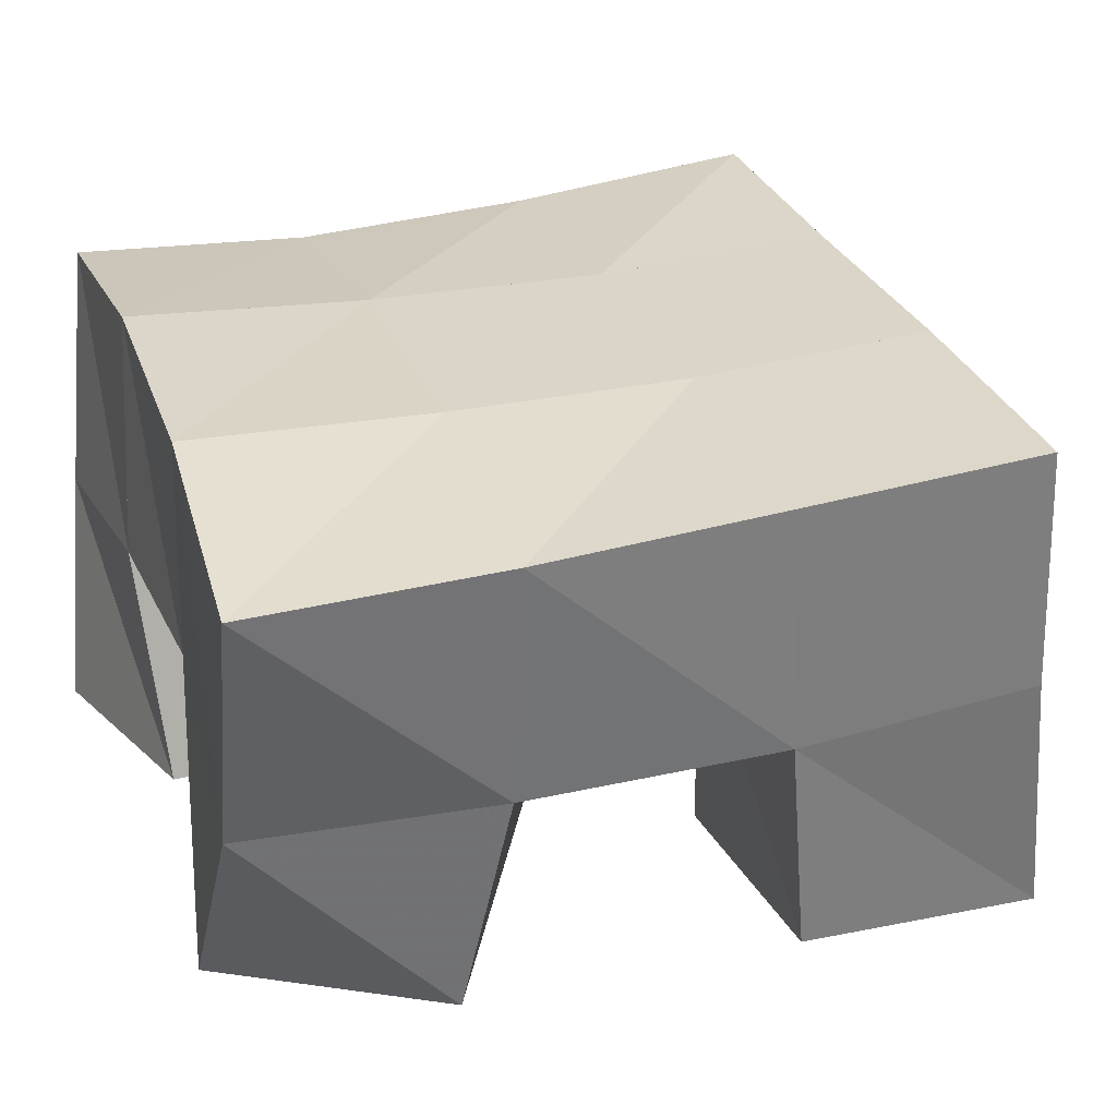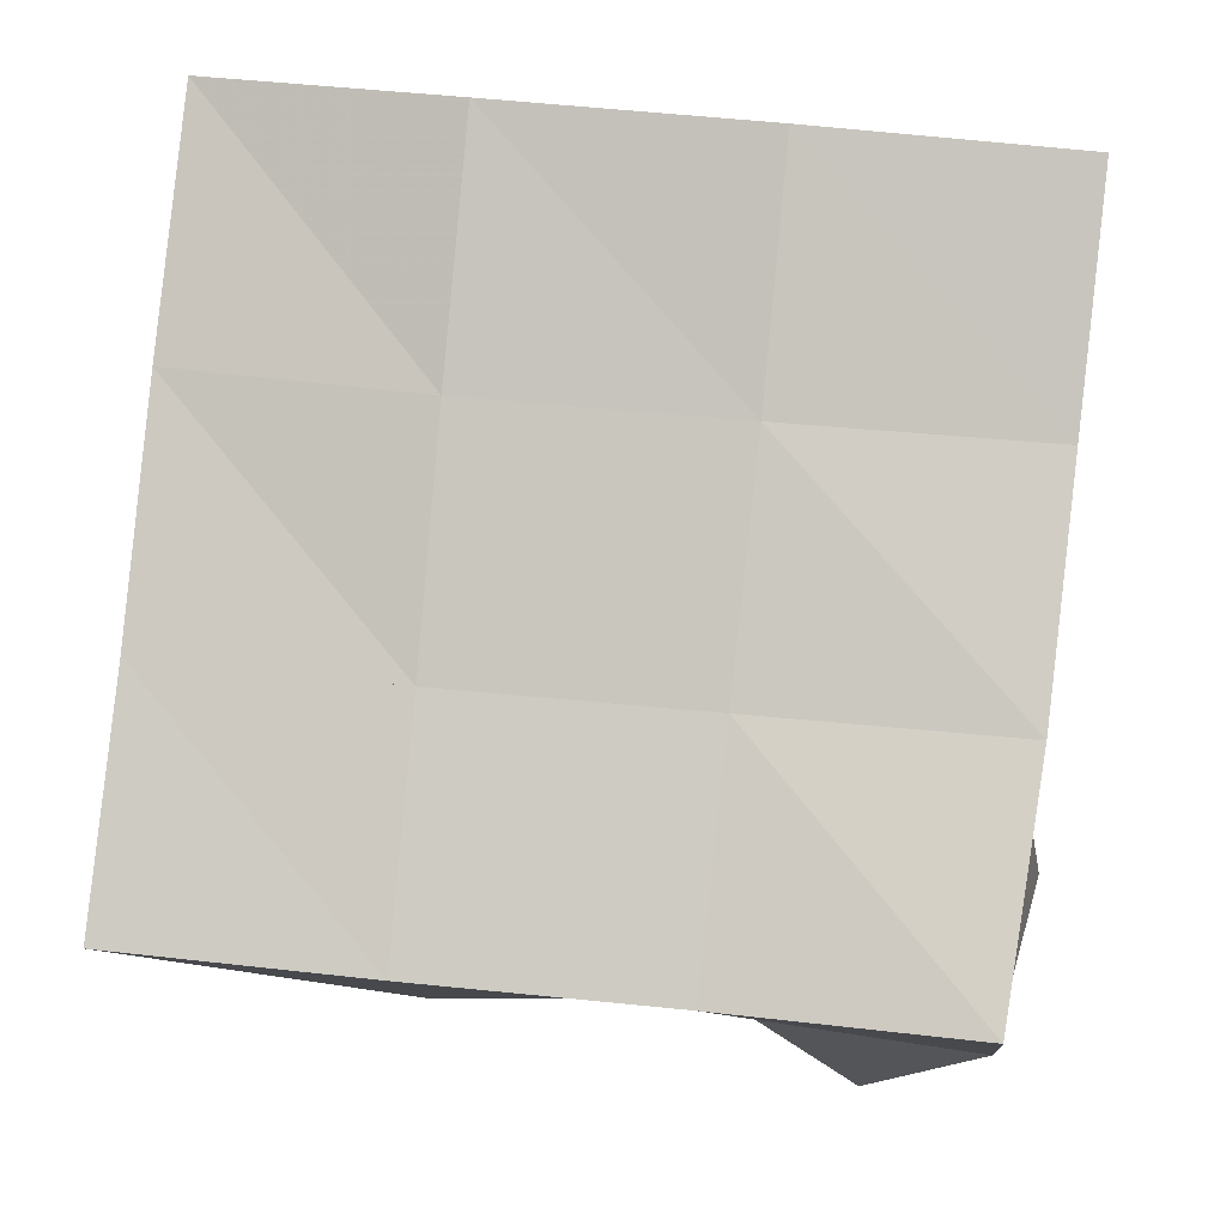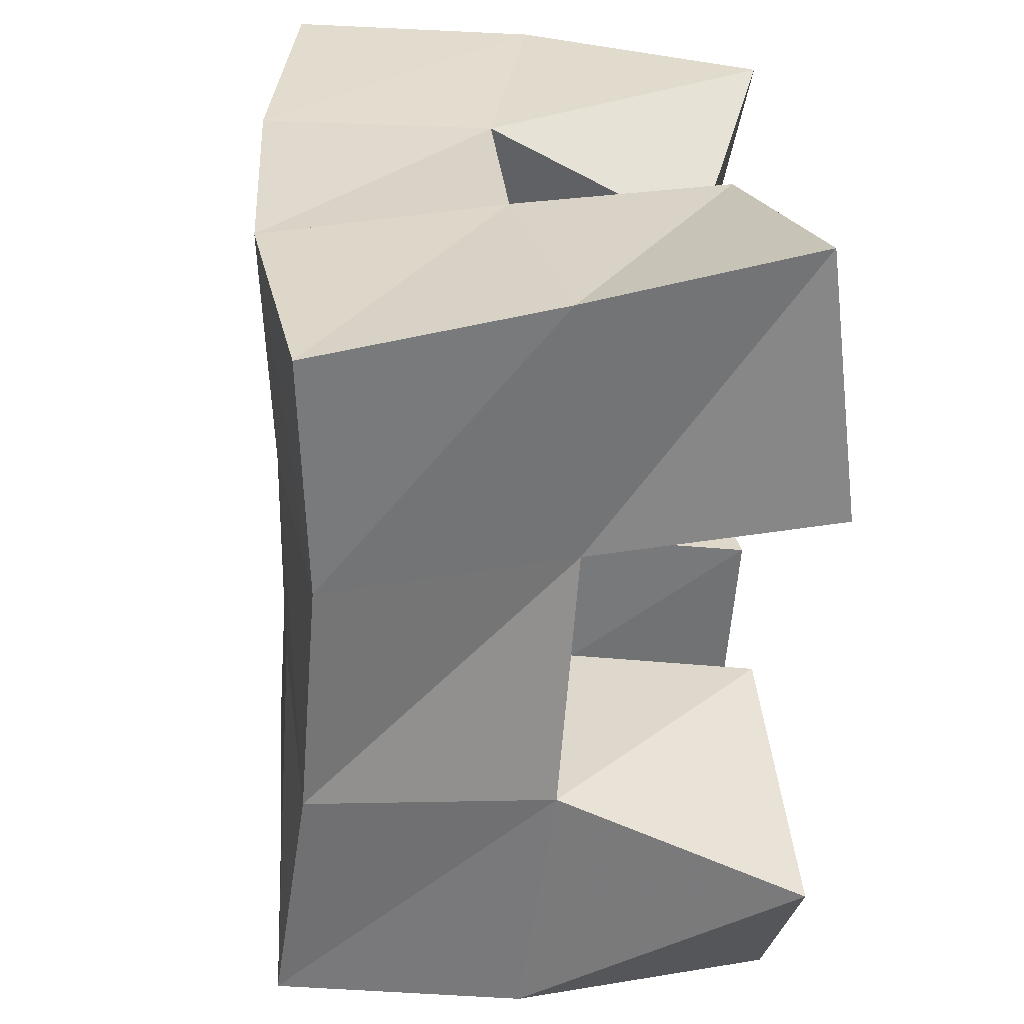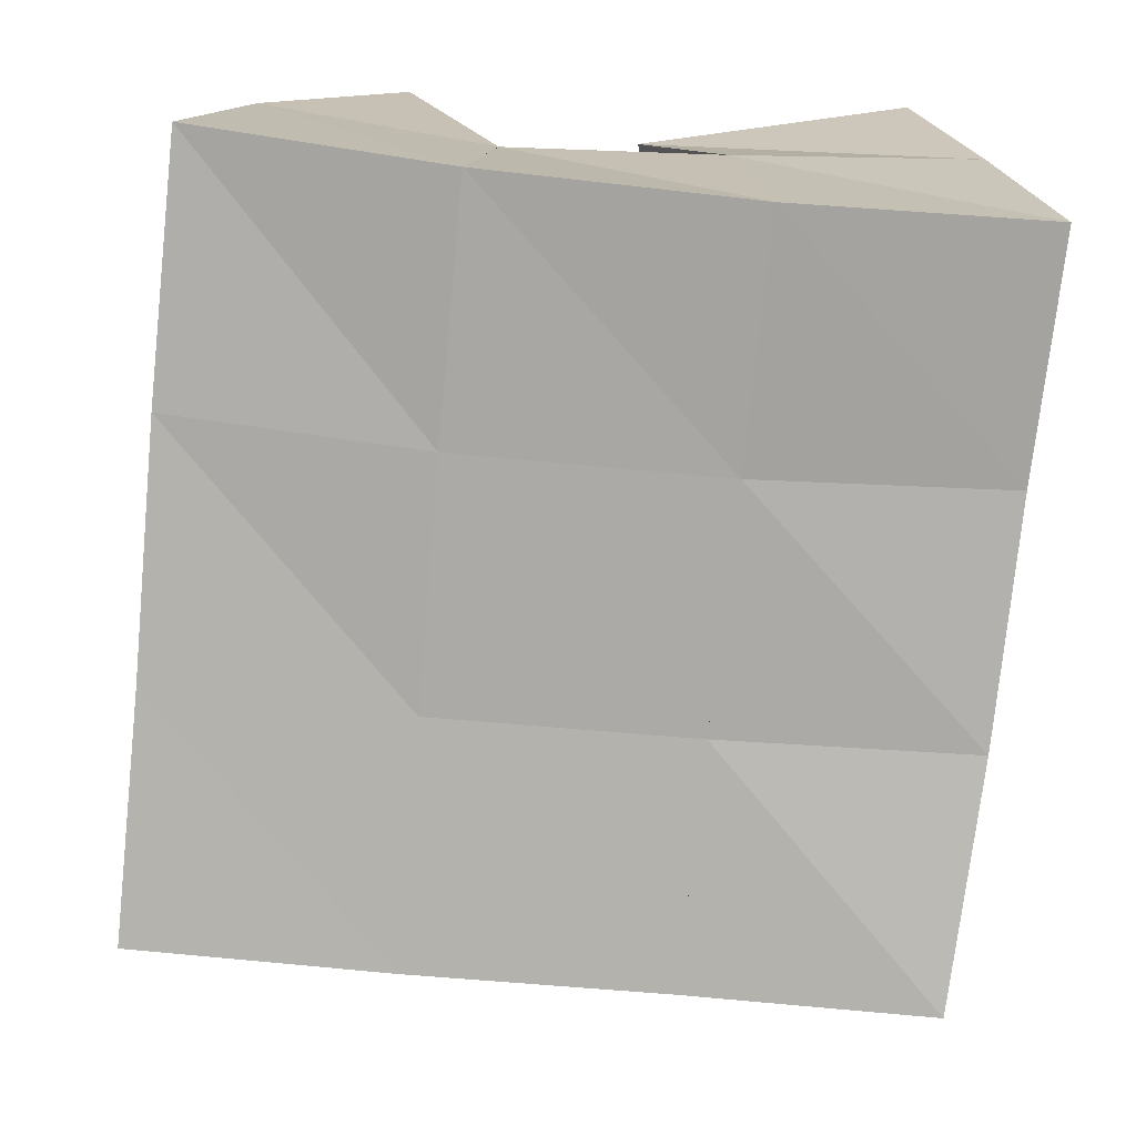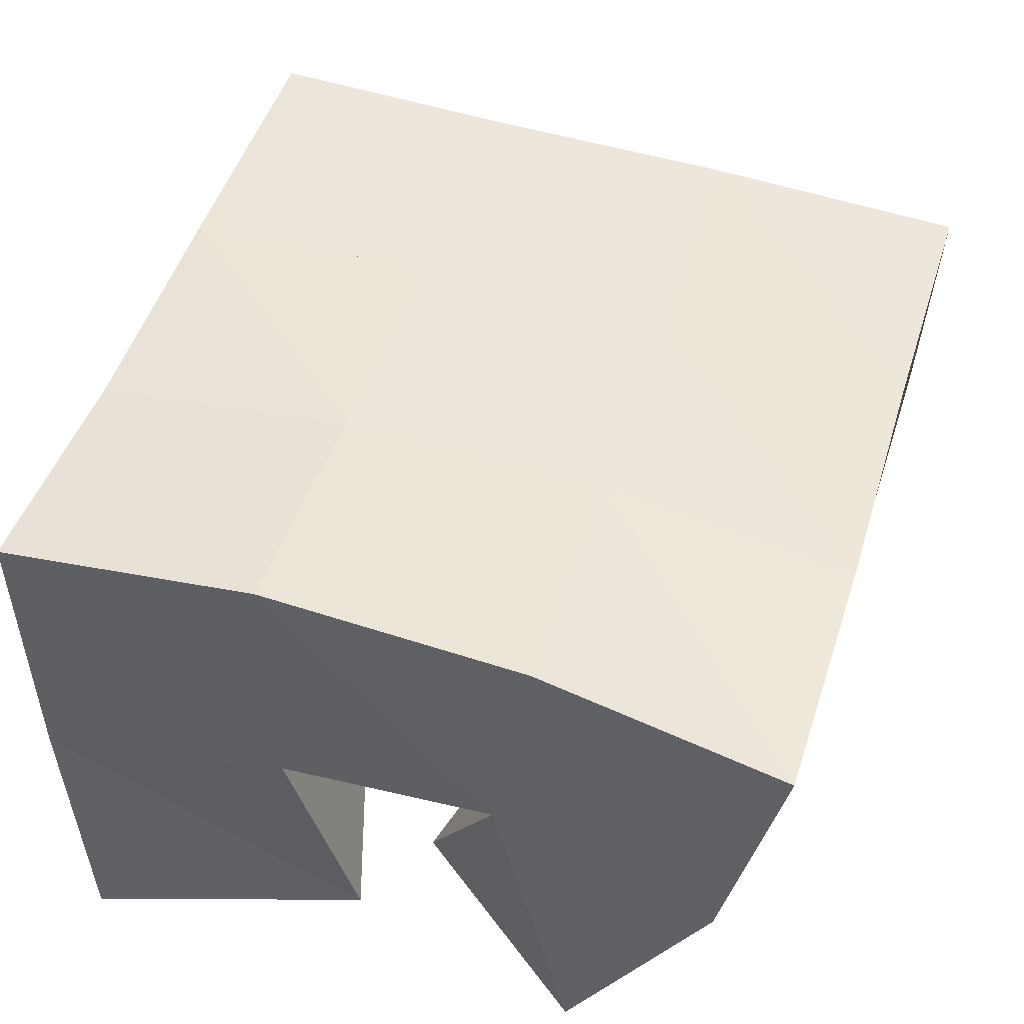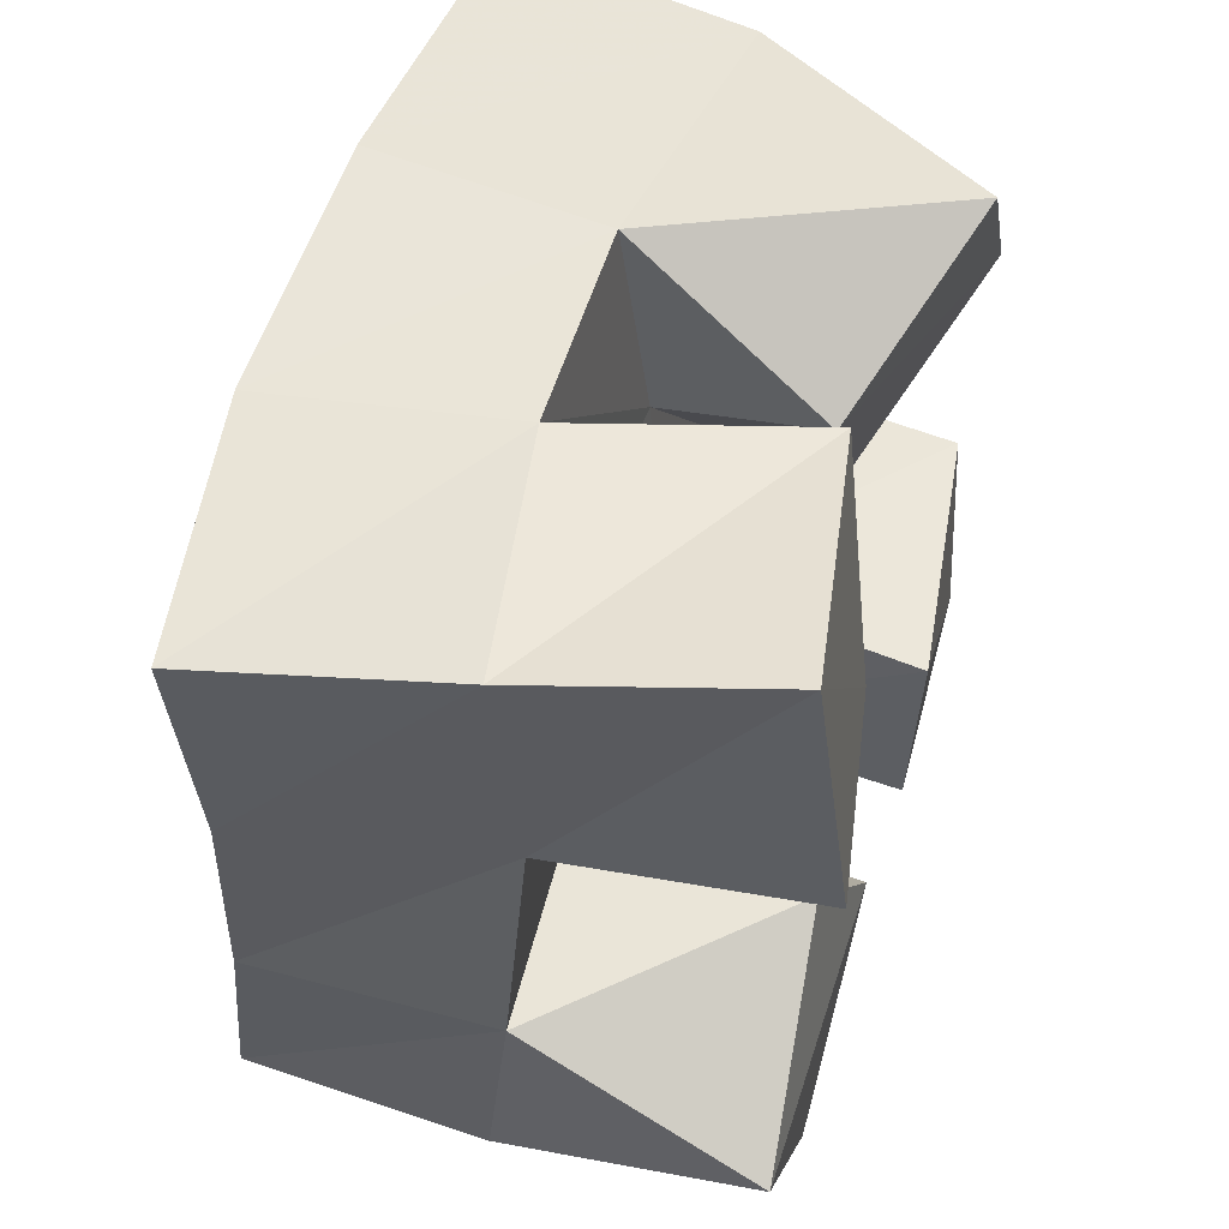
<metadata>
{"format":"obj","ext":"obj","renderer":"f3d","projection":"perspective","resolution":1024,"background":"white","views":[{"elev":26.8,"azim":66.1,"up":"+Y"},{"elev":-3.1,"azim":-176.3,"up":"+Z"},{"elev":26.2,"azim":-96.8,"up":"+Z"},{"elev":14.4,"azim":176.8,"up":"+Z"},{"elev":47.4,"azim":11.7,"up":"+Y"},{"elev":50.7,"azim":-75.3,"up":"+Z"}]}
</metadata>
<code>
v 3.316 0.1065 0.07475
v 3.294 0.1623 0.08635
v 3.354 0.104 0.1088
v 3.342 0.1563 0.09588
v 3.281 0.1067 0.1161
v 3.288 0.1557 0.1382
v 3.326 0.1093 0.1427
v 3.339 0.1561 0.1427
v 3.388 0.1198 0.1837
v 3.384 0.1552 0.196
v 3.422 0.1005 0.2114
v 3.43 0.1475 0.204
v 3.357 0.1176 0.2281
v 3.374 0.1585 0.2468
v 3.391 0.1 0.2525
v 3.419 0.1457 0.254
v 3.29 0.1 0.1943
v 3.289 0.1514 0.1903
v 3.333 0.1058 0.1942
v 3.335 0.1594 0.1942
v 3.288 0.1067 0.2495
v 3.282 0.1542 0.2435
v 3.344 0.1137 0.2429
v 3.331 0.1598 0.2451
v 3.388 0.1025 0.09327
v 3.393 0.1596 0.09548
v 3.437 0.1022 0.09652
v 3.443 0.1548 0.1036
v 3.38 0.1 0.1423
v 3.387 0.1527 0.1465
v 3.435 0.1047 0.1471
v 3.438 0.1499 0.1522
v 3.295 0.2114 0.09294
v 3.344 0.209 0.09772
v 3.287 0.2048 0.1412
v 3.339 0.206 0.1456
v 3.282 0.2015 0.1896
v 3.334 0.206 0.1934
v 3.277 0.2034 0.2376
v 3.329 0.2084 0.242
v 3.395 0.207 0.1021
v 3.391 0.2039 0.1502
v 3.386 0.2039 0.1983
v 3.382 0.2051 0.2479
v 3.446 0.2037 0.107
v 3.441 0.2001 0.1555
v 3.436 0.1969 0.2046
v 3.431 0.1949 0.2548
f 1 2 4
f 3 1 4
f 2 6 8
f 4 2 8
f 6 5 7
f 8 6 7
f 5 1 3
f 7 5 3
f 8 7 3
f 4 8 3
f 2 1 5
f 6 2 5
f 9 10 12
f 11 9 12
f 10 14 16
f 12 10 16
f 14 13 15
f 16 14 15
f 13 9 11
f 15 13 11
f 16 15 11
f 12 16 11
f 10 9 13
f 14 10 13
f 17 18 20
f 19 17 20
f 18 22 24
f 20 18 24
f 22 21 23
f 24 22 23
f 21 17 19
f 23 21 19
f 24 23 19
f 20 24 19
f 18 17 21
f 22 18 21
f 25 26 28
f 27 25 28
f 26 30 32
f 28 26 32
f 30 29 31
f 32 30 31
f 29 25 27
f 31 29 27
f 32 31 27
f 28 32 27
f 26 25 29
f 30 26 29
f 2 33 34
f 4 2 34
f 33 35 36
f 34 33 36
f 35 6 8
f 36 35 8
f 6 2 4
f 8 6 4
f 36 8 4
f 34 36 4
f 33 2 6
f 35 33 6
f 6 35 36
f 8 6 36
f 35 37 38
f 36 35 38
f 37 18 20
f 38 37 20
f 18 6 8
f 20 18 8
f 38 20 8
f 36 38 8
f 35 6 18
f 37 35 18
f 18 37 38
f 20 18 38
f 37 39 40
f 38 37 40
f 39 22 24
f 40 39 24
f 22 18 20
f 24 22 20
f 40 24 20
f 38 40 20
f 37 18 22
f 39 37 22
f 4 34 41
f 26 4 41
f 34 36 42
f 41 34 42
f 36 8 30
f 42 36 30
f 8 4 26
f 30 8 26
f 42 30 26
f 41 42 26
f 34 4 8
f 36 34 8
f 8 36 42
f 30 8 42
f 36 38 43
f 42 36 43
f 38 20 10
f 43 38 10
f 20 8 30
f 10 20 30
f 43 10 30
f 42 43 30
f 36 8 20
f 38 36 20
f 20 38 43
f 10 20 43
f 38 40 44
f 43 38 44
f 40 24 14
f 44 40 14
f 24 20 10
f 14 24 10
f 44 14 10
f 43 44 10
f 38 20 24
f 40 38 24
f 26 41 45
f 28 26 45
f 41 42 46
f 45 41 46
f 42 30 32
f 46 42 32
f 30 26 28
f 32 30 28
f 46 32 28
f 45 46 28
f 41 26 30
f 42 41 30
f 30 42 46
f 32 30 46
f 42 43 47
f 46 42 47
f 43 10 12
f 47 43 12
f 10 30 32
f 12 10 32
f 47 12 32
f 46 47 32
f 42 30 10
f 43 42 10
f 10 43 47
f 12 10 47
f 43 44 48
f 47 43 48
f 44 14 16
f 48 44 16
f 14 10 12
f 16 14 12
f 48 16 12
f 47 48 12
f 43 10 14
f 44 43 14

</code>
